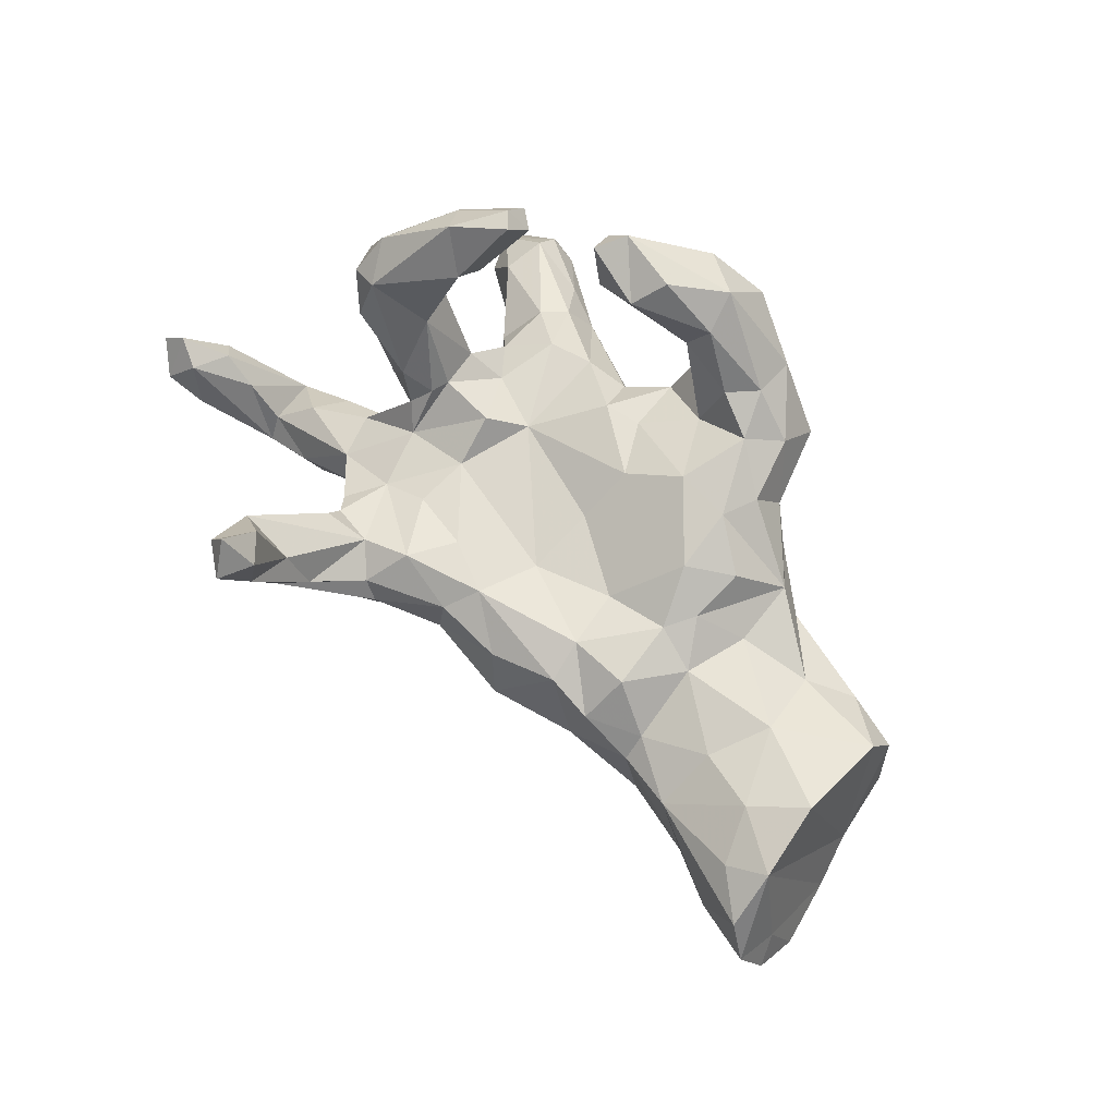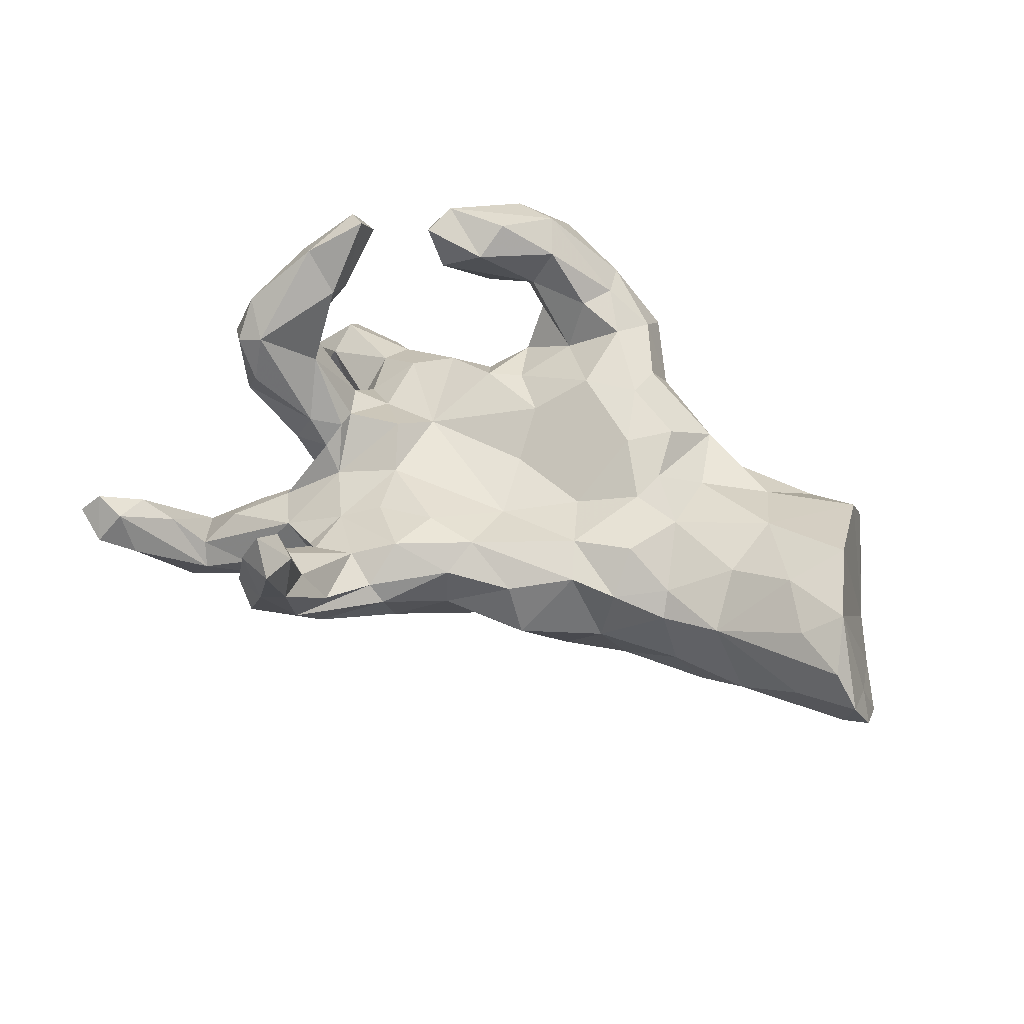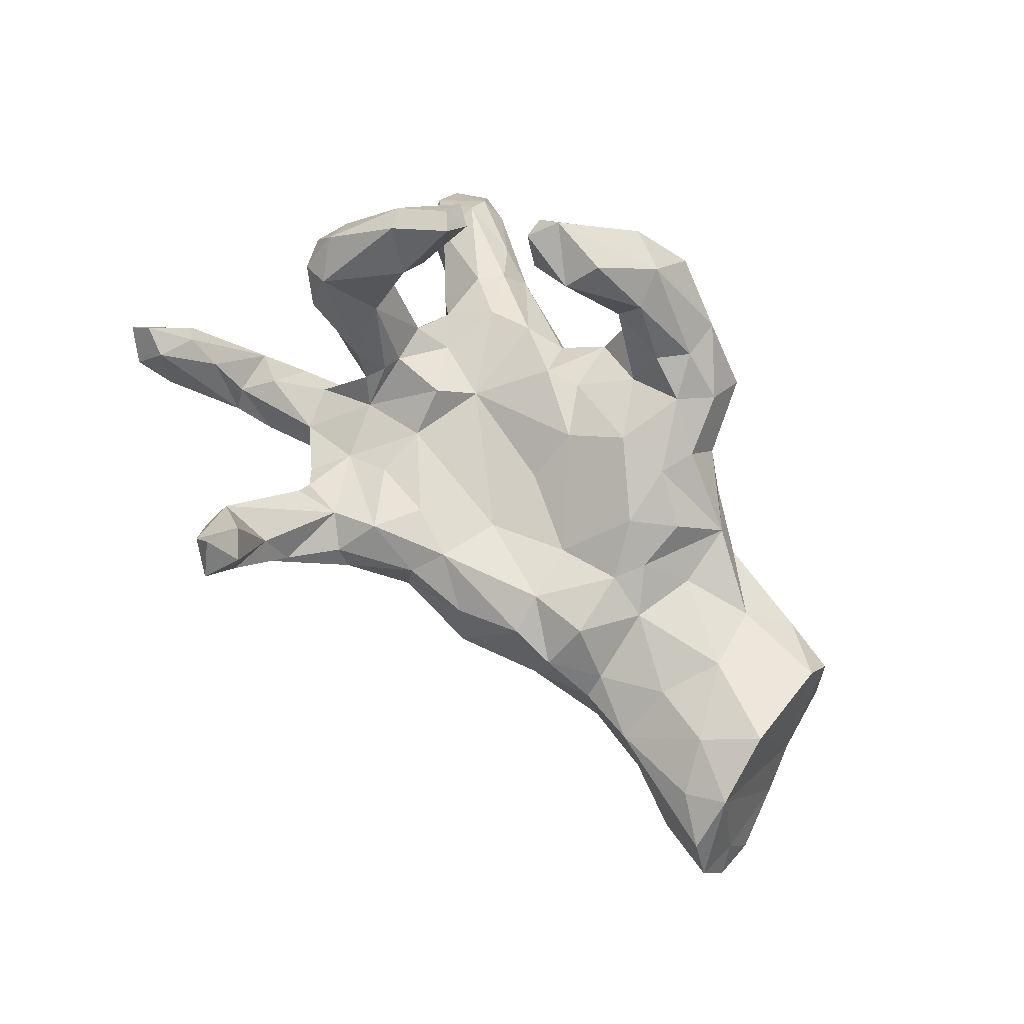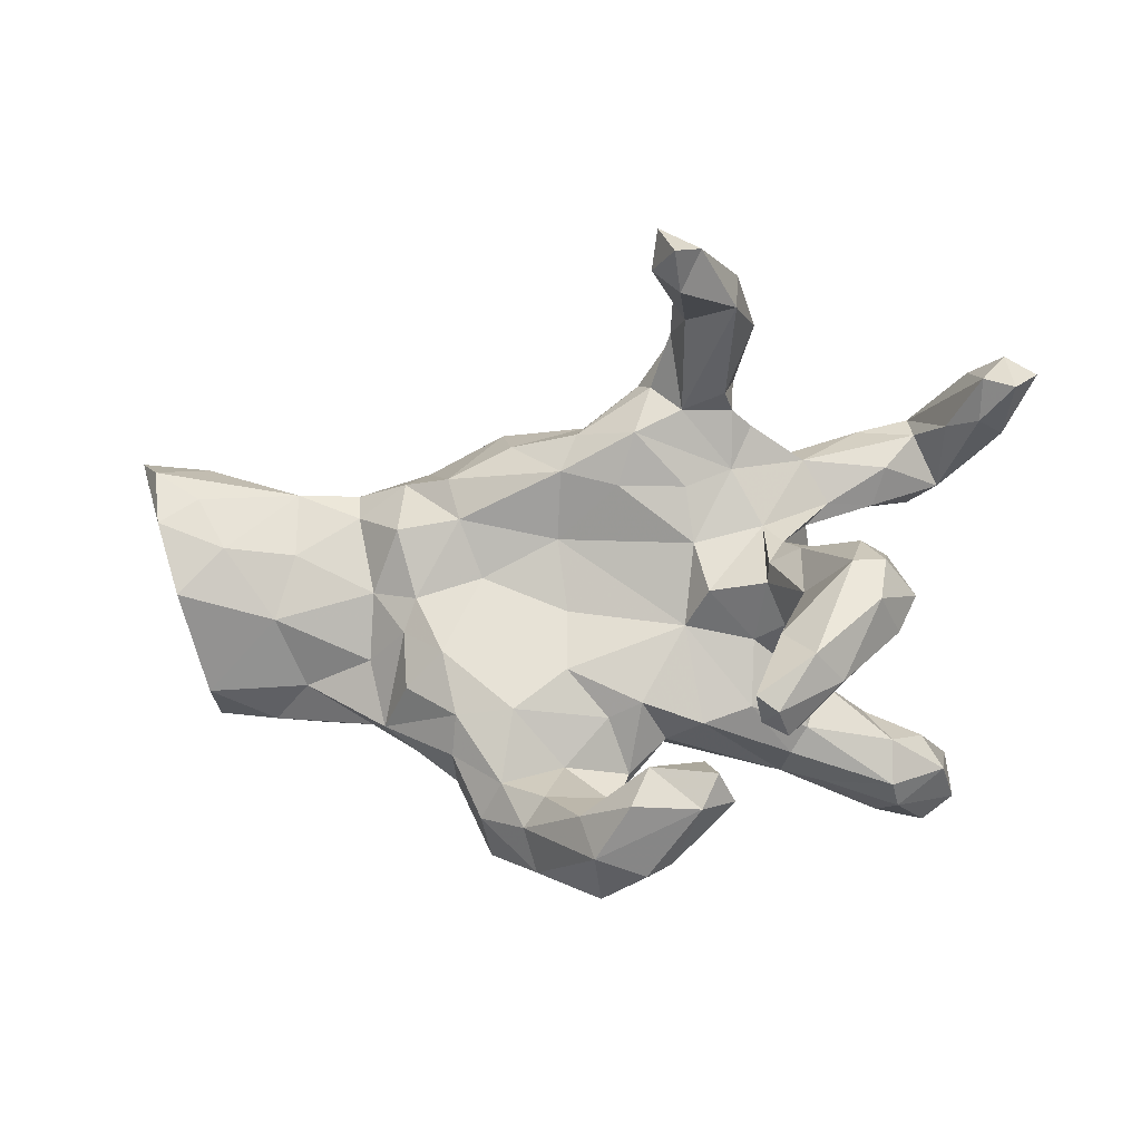
<metadata>
{"format":"obj","ext":"obj","renderer":"f3d","projection":"perspective","resolution":1024,"background":"white","views":[{"elev":73.4,"azim":-126.9,"up":"+Z"},{"elev":54.2,"azim":-155.8,"up":"+Z"},{"elev":79.7,"azim":-131.1,"up":"+Z"},{"elev":-0.6,"azim":13.6,"up":"+Y"}]}
</metadata>
<code>
v 0.779 0.4047 -0.04515
v 0.7147 0.3082 -0.1005
v 0.6878 0.3985 -0.02596
v 0.7447 0.3812 -0.009317
v 0.6427 0.2648 -0.2356
v 0.7212 0.4407 -0.0758
v 0.6445 0.3302 -0.2235
v 0.6172 0.3211 -0.09431
v 0.6792 0.3268 -0.05256
v 0.5388 0.3405 -0.1969
v 0.592 -0.2751 -0.373
v 0.5933 -0.3242 -0.4178
v 0.5924 0.2212 -0.203
v 0.6057 -0.2919 -0.1836
v 0.6542 0.4165 -0.1084
v 0.6145 -0.3473 -0.262
v 0.5834 0.3383 -0.2511
v 0.5551 0.3102 -0.1566
v 0.5456 -0.2417 -0.2474
v 0.5606 -0.3045 -0.486
v 0.5297 -0.2821 -0.4694
v 0.5233 -0.3166 -0.09971
v 0.5612 -0.3673 -0.4662
v 0.5656 -0.2321 -0.1872
v 0.51 0.25 -0.1043
v 0.4318 0.2956 -0.2196
v 0.5128 -0.3878 -0.4123
v 0.4849 0.1835 -0.1192
v 0.5926 0.02072 0.2055
v 0.4831 -0.3563 -0.3267
v 0.5364 0.2828 -0.2759
v 0.4926 -0.3281 -0.494
v 0.5686 -0.03905 0.2441
v 0.495 -0.2783 -0.3252
v 0.5598 -0.3903 -0.2606
v 0.5359 0.08915 0.1275
v 0.5354 0.1928 -0.2316
v 0.483 -0.3061 -0.2599
v 0.462 -0.1899 -0.1776
v 0.5274 -0.3564 -0.1418
v 0.4927 -0.1156 0.3599
v 0.4275 0.1955 -0.2224
v 0.4703 0.06542 0.01615
v 0.5003 0.1126 0.1946
v 0.549 0.08004 0.2588
v 0.5213 -0.2364 -0.1056
v 0.5247 -0.02109 0.1069
v 0.5481 0.01668 0.3167
v 0.3967 -0.1337 -0.08545
v 0.37 0.2617 -0.04286
v 0.3921 -0.2942 -0.1958
v 0.4466 0.02269 -0.01415
v 0.4831 -0.3677 -0.1835
v 0.4512 0.3172 -0.1574
v 0.5097 -0.09444 0.2863
v 0.413 0.185 -0.05674
v 0.4261 0.1016 0.0325
v 0.4002 -0.3118 -0.09937
v 0.5244 -0.05463 0.2091
v 0.459 -0.04049 0.2106
v 0.4976 0.07884 0.2822
v 0.3877 0.1027 0.1103
v 0.3415 0.1643 -0.08857
v 0.3498 0.1145 0.0572
v 0.3548 -0.03036 0.07106
v 0.3787 -0.2115 -0.03205
v 0.2895 -0.2398 -0.1647
v 0.409 -0.1426 0.3227
v 0.3452 0.2226 -0.1733
v 0.4095 -0.2027 0.3986
v 0.3058 -0.09495 -0.1093
v 0.4551 -0.07044 0.4125
v 0.3084 0.1432 0.02232
v 0.3665 -0.2144 -0.2031
v 0.376 0.09669 -0.07952
v 0.3889 -0.01865 -0.03355
v 0.3746 0.1456 -0.04504
v 0.3235 0.2731 -0.0858
v 0.4072 0.02627 0.208
v 0.3674 -0.1357 0.467
v 0.3306 0.07785 0.09338
v 0.3485 -0.2573 -0.03724
v 0.2937 -0.0556 0.02942
v 0.3496 -0.09776 -0.05393
v 0.2536 0.2091 -0.1244
v 0.3872 -0.08599 0.3255
v 0.3903 -0.03985 0.3502
v 0.253 0.2438 0.02539
v 0.4017 -0.1628 0.4521
v 0.306 0.487 0.1012
v 0.3566 -0.1091 -0.01446
v 0.2857 0.3207 0.01016
v 0.3271 0.04295 0.09156
v 0.2941 0.5599 0.2011
v 0.3666 -0.1813 0.4052
v 0.2518 0.3992 0.003036
v 0.2906 -0.1734 0.03503
v 0.2673 0.574 0.1344
v 0.2949 0.5045 0.2168
v 0.2573 0.3462 0.04389
v 0.2604 0.1419 -0.09522
v 0.3192 -0.2941 -0.1084
v 0.3081 -0.3162 0.3103
v 0.2092 -0.2029 0.06022
v 0.2528 0.3722 0.08786
v 0.2215 0.5168 0.3343
v 0.2564 0.5886 0.3319
v 0.282 -0.1587 -0.1364
v 0.2453 0.4671 0.009118
v 0.2431 -0.3398 0.2189
v 0.1828 0.4703 0.004303
v 0.2252 0.5965 0.2324
v 0.2019 -0.2213 -0.1306
v 0.2889 -0.2669 0.3552
v 0.2257 0.029 0.09442
v 0.153 -0.1353 -0.1463
v 0.2001 0.5274 0.08869
v 0.1778 0.3694 -0.0689
v 0.06133 0.2702 -0.1164
v 0.1993 0.4902 0.179
v 0.2758 0.02134 -0.1536
v 0.1947 0.286 -0.0644
v 0.1777 0.2121 0.06032
v 0.1738 0.346 0.07464
v 0.1892 0.5686 0.2155
v 0.2247 0.5772 0.3979
v 0.1733 0.555 0.3335
v 0.1595 0.4771 0.1058
v 0.1918 0.113 0.05686
v 0.176 -0.03163 0.05717
v 0.1867 0.6218 0.3501
v 0.2516 -0.2537 0.2794
v 0.1137 0.3877 0.0561
v 0.1754 0.0229 -0.1744
v 0.106 0.1378 -0.1522
v 0.1625 -0.4422 0.3212
v 0.1986 -0.4233 0.2845
v 0.1372 -0.2316 0.0346
v 0.1749 -0.3172 0.2093
v 0.09519 0.3059 0.1024
v 0.169 -0.2601 0.3345
v 0.1329 -0.3838 0.1935
v 0.1155 -0.2367 -0.0008618
v 0.02269 0.1314 -0.1658
v 0.07141 -0.1131 -0.1561
v 0.1083 -0.1657 0.1009
v 0.1473 -0.4523 0.2239
v 0.2651 -0.3247 0.3739
v -0.05347 0.1206 0.06036
v 0.06276 0.2138 0.09057
v 0.1475 -0.3224 0.3749
v 0.07485 0.3637 -0.05641
v -0.01691 0.3057 0.0686
v 0.07783 -0.3214 0.2395
v 0.08349 0.3928 0.02174
v 0.04045 -0.3424 0.02915
v -0.04927 0.2522 -0.1298
v 0.07639 -0.2939 0.06142
v 0.07814 -0.2118 -0.07492
v 0.0143 -0.1559 -0.1258
v 0.06715 -0.3495 0.141
v -0.03854 0.2395 0.09861
v -0.02141 0.3221 -0.006862
v 0.002447 -0.2985 -0.06175
v 0.02119 -0.4314 0.1352
v -0.02367 -0.2789 0.1303
v 0.04668 -0.193 0.09348
v -0.1053 -0.1755 0.1723
v -0.03542 -0.3222 0.2238
v 0.07861 -0.4141 0.3394
v -0.07756 -0.4406 0.05559
v -0.1283 -0.1971 -0.101
v -0.1314 -0.09645 -0.1895
v 0.04639 -0.3458 0.313
v -0.1402 0.2857 0.05847
v 0.06996 -0.4895 0.2535
v -0.07251 -0.3766 0.2253
v -0.03291 -0.007292 0.07029
v -0.1944 0.06996 -0.2087
v -0.07556 0.003679 -0.1934
v -0.02283 -0.1074 0.1167
v -0.07465 -0.3421 -0.02485
v -0.1791 0.3119 -0.0307
v -0.1202 -0.3034 0.1957
v -0.1623 -0.4372 0.1045
v -0.05467 -0.4549 0.202
v -0.186 0.05189 0.08277
v -0.1196 -0.4217 0.03539
v -0.3393 -0.1075 -0.203
v -0.2415 -0.01415 -0.22
v -0.2071 -0.1871 0.1785
v -0.2009 -0.3335 -0.01058
v -0.1632 -0.3668 0.1718
v -0.2325 -0.3093 0.08397
v -0.2183 -0.2586 0.1616
v -0.2445 0.2302 -0.1474
v -0.2503 0.2288 0.08139
v -0.1901 -0.2326 -0.06432
v -0.2227 0.1563 0.1031
v -0.2885 0.1594 -0.1916
v -0.2987 0.01597 0.1181
v -0.2378 -0.07633 0.159
v -0.3579 0.188 -0.1708
v -0.2588 -0.2761 -0.06884
v -0.3223 0.2443 -0.04671
v -0.2912 -0.2766 0.04059
v -0.3195 -0.04498 0.1232
v -0.3339 0.138 0.1173
v -0.3664 -0.2144 0.08639
v -0.3797 -0.06071 -0.223
v -0.3359 0.2205 0.06125
v -0.3399 -0.213 -0.03077
v -0.3069 -0.1422 0.1481
v -0.4007 0.1065 -0.2326
v -0.4102 -0.2146 0.0206
v -0.4701 0.2012 -0.1008
v -0.5033 -0.116 -0.1935
v -0.3963 -0.09583 0.08021
v -0.5233 0.1136 -0.2246
v -0.3857 0.02524 0.09261
v -0.435 0.2018 0.02212
v -0.5193 0.1642 -0.2019
v -0.5977 -0.1723 -0.1154
v -0.5004 -0.004439 -0.2211
v -0.4249 0.1604 0.05667
v -0.3873 -0.2032 -0.1343
v -0.5222 -0.1423 0.062
v -0.5444 0.2038 0.0496
v -0.597 -0.2055 0.01868
v -0.6139 0.208 -0.1064
v -0.5309 0.09338 0.1028
v -0.6958 -0.153 0.1023
v -0.7206 -0.06179 -0.1437
v -0.6477 0.1061 0.1552
v -0.5241 -0.2159 -0.06058
v -0.7041 -0.1962 0.02553
v -0.5607 -0.02287 0.1283
v -0.7325 -0.1692 -0.08679
v -0.7228 0.02229 0.1902
v -0.6732 0.1594 -0.1508
v -0.7064 0.1951 0.1318
v -0.7759 -0.05189 -0.1109
v -0.6698 0.1045 -0.1693
v -0.769 0.1523 0.1704
v -0.7968 0.2456 0.1167
v -0.8193 0.03333 -0.1323
v -0.8445 0.1852 0.003897
v -0.8692 0.1512 -0.1025
v -0.8475 0.264 0.05333
v -0.8246 0.2184 -0.07266
v -0.8749 0.2305 -0.03003
v -0.7302 0.2534 0.01944
f 76 47 65
f 168 202 191
f 93 79 81
f 79 93 65
f 59 60 65
f 47 59 65
f 65 60 79
f 168 191 184
f 84 76 91
f 154 161 166
f 154 166 169
f 169 166 184
f 169 184 177
f 193 177 184
f 142 110 147
f 139 110 142
f 142 147 165
f 139 142 154
f 154 142 161
f 147 176 165
f 176 170 186
f 94 90 98
f 98 90 109
f 98 117 112
f 125 117 128
f 120 125 128
f 105 90 99
f 99 120 124
f 124 120 128
f 105 99 124
f 45 36 44
f 44 62 61
f 61 62 79
f 79 62 81
f 47 29 33
f 33 59 47
f 250 243 248
f 222 219 240
f 219 243 240
f 219 224 243
f 203 214 222
f 200 214 203
f 200 179 214
f 200 157 179
f 27 35 30
f 34 30 38
f 12 11 16
f 24 11 19
f 14 16 11
f 210 217 224
f 210 189 217
f 214 210 224
f 214 224 219
f 214 219 222
f 23 35 27
f 23 16 35
f 12 16 23
f 34 32 30
f 19 21 34
f 19 11 21
f 32 27 30
f 23 27 32
f 12 23 20
f 21 32 34
f 20 23 32
f 21 20 32
f 11 20 21
f 12 20 11
f 246 247 248
f 196 200 203
f 157 200 196
f 31 37 42
f 5 37 31
f 5 13 37
f 247 251 248
f 251 250 248
f 230 240 250
f 252 230 250
f 222 240 230
f 230 216 222
f 216 203 222
f 205 203 216
f 183 157 196
f 42 69 26
f 26 31 42
f 17 26 10
f 7 5 31
f 26 17 31
f 17 7 31
f 53 35 40
f 35 16 40
f 74 38 51
f 51 38 53
f 30 53 38
f 30 35 53
f 67 74 51
f 39 19 74
f 19 38 74
f 19 34 38
f 250 240 243
f 234 241 244
f 231 228 234
f 208 211 225
f 208 199 211
f 199 197 211
f 33 41 55
f 103 148 137
f 137 148 136
f 148 151 170
f 170 151 174
f 136 148 170
f 99 94 107
f 94 112 107
f 131 112 125
f 131 125 127
f 99 107 106
f 48 45 61
f 33 48 41
f 72 41 48
f 48 61 72
f 87 86 80
f 86 95 80
f 55 41 70
f 68 55 70
f 68 70 95
f 95 70 89
f 86 68 95
f 148 114 141
f 151 148 141
f 107 112 131
f 106 126 127
f 126 131 127
f 106 107 126
f 72 61 87
f 80 72 87
f 89 41 72
f 73 115 93
f 41 89 70
f 89 80 95
f 199 162 197
f 149 150 162
f 129 88 123
f 129 73 88
f 73 50 88
f 175 183 197
f 162 175 197
f 162 153 175
f 153 163 175
f 140 153 162
f 100 92 122
f 88 92 100
f 50 92 88
f 78 92 50
f 9 3 8
f 2 4 9
f 2 1 4
f 153 155 163
f 133 155 153
f 117 155 133
f 109 118 111
f 109 96 118
f 96 100 122
f 100 96 105
f 3 6 15
f 117 111 155
f 171 186 185
f 192 185 194
f 228 241 234
f 231 225 228
f 56 50 73
f 155 111 152
f 228 230 252
f 221 230 228
f 216 230 221
f 205 216 221
f 183 196 205
f 163 157 183
f 54 26 78
f 54 10 26
f 18 10 54
f 8 10 18
f 17 10 15
f 15 7 17
f 51 53 102
f 53 58 102
f 53 40 58
f 40 14 22
f 16 14 40
f 204 198 192
f 172 164 182
f 159 164 160
f 67 102 113
f 67 51 102
f 14 24 46
f 22 14 46
f 236 235 229
f 226 215 235
f 172 182 198
f 205 196 203
f 188 185 192
f 171 185 188
f 171 156 165
f 158 165 156
f 100 124 88
f 43 47 52
f 167 168 166
f 184 166 168
f 184 191 195
f 165 158 161
f 158 166 161
f 193 184 195
f 185 193 194
f 193 195 194
f 142 165 161
f 186 177 193
f 185 186 193
f 165 176 186
f 171 165 186
f 98 109 111
f 111 117 98
f 109 90 96
f 128 117 133
f 1 6 4
f 4 6 3
f 4 3 9
f 96 90 105
f 124 128 133
f 140 133 153
f 100 105 124
f 88 124 140
f 124 133 140
f 150 140 162
f 123 88 140
f 123 140 150
f 44 36 62
f 36 43 57
f 36 57 62
f 62 64 81
f 93 81 73
f 36 29 43
f 29 47 43
f 156 138 158
f 89 72 80
f 126 107 131
f 194 209 206
f 194 195 209
f 164 138 156
f 143 138 164
f 138 104 146
f 102 104 138
f 82 104 102
f 82 97 104
f 215 209 227
f 206 209 215
f 66 97 82
f 237 239 232
f 227 237 232
f 209 218 227
f 207 220 218
f 209 207 218
f 97 91 83
f 66 91 97
f 49 84 91
f 76 65 91
f 227 218 237
f 24 14 11
f 198 204 226
f 223 238 217
f 223 226 235
f 217 226 223
f 189 226 217
f 189 198 226
f 189 172 198
f 173 172 189
f 233 242 246
f 233 238 242
f 233 217 238
f 210 190 189
f 190 173 189
f 180 173 190
f 224 233 243
f 224 217 233
f 179 180 190
f 144 180 179
f 233 246 243
f 214 179 190
f 248 243 246
f 190 210 214
f 151 141 174
f 141 114 132
f 114 103 132
f 86 59 68
f 68 59 55
f 59 33 55
f 119 144 157
f 49 46 39
f 26 69 78
f 249 252 250
f 247 249 251
f 251 249 250
f 5 2 13
f 13 8 18
f 13 18 25
f 13 28 37
f 85 69 63
f 85 78 69
f 122 78 85
f 85 135 119
f 85 119 122
f 119 135 144
f 246 244 247
f 37 28 63
f 42 37 63
f 28 77 63
f 42 63 69
f 75 121 101
f 85 63 101
f 101 135 85
f 242 244 246
f 101 121 135
f 232 239 242
f 66 49 91
f 76 84 71
f 49 108 84
f 84 108 71
f 232 229 227
f 236 229 232
f 46 49 66
f 60 86 87
f 33 29 48
f 87 61 79
f 48 29 45
f 44 61 45
f 120 106 127
f 99 106 120
f 90 94 99
f 120 127 125
f 112 117 125
f 94 98 112
f 147 136 176
f 147 137 136
f 110 137 147
f 170 177 186
f 174 169 177
f 170 174 177
f 103 137 110
f 174 154 169
f 141 154 174
f 141 132 154
f 132 139 154
f 132 110 139
f 103 110 132
f 60 59 86
f 29 36 45
f 176 136 170
f 1 5 7
f 1 2 5
f 152 157 163
f 155 152 163
f 118 119 152
f 111 118 152
f 118 96 122
f 3 15 10
f 8 3 10
f 6 7 15
f 6 1 7
f 171 188 182
f 182 192 198
f 182 188 192
f 182 156 171
f 164 156 182
f 22 82 58
f 40 22 58
f 204 194 206
f 192 194 204
f 143 164 159
f 102 138 143
f 143 113 102
f 58 82 102
f 22 66 82
f 22 46 66
f 235 215 229
f 215 227 229
f 212 206 215
f 212 204 206
f 212 215 226
f 204 212 226
f 207 201 220
f 138 146 158
f 166 158 167
f 130 149 178
f 76 52 47
f 83 65 93
f 83 93 115
f 83 115 130
f 181 178 187
f 168 187 202
f 207 202 201
f 91 65 83
f 97 83 130
f 146 104 130
f 146 130 181
f 130 178 181
f 181 187 168
f 213 202 207
f 191 202 213
f 209 213 207
f 97 130 104
f 167 146 181
f 167 181 168
f 195 191 209
f 209 191 213
f 158 146 167
f 160 164 172
f 145 159 160
f 116 113 159
f 113 143 159
f 67 113 116
f 71 108 116
f 108 67 116
f 108 74 67
f 49 74 108
f 49 39 74
f 24 19 39
f 46 24 39
f 236 232 242
f 238 236 242
f 235 236 238
f 223 235 238
f 160 172 173
f 160 173 145
f 116 159 145
f 134 116 145
f 134 71 116
f 134 145 180
f 121 71 134
f 144 134 180
f 135 134 144
f 157 144 179
f 135 121 134
f 145 173 180
f 237 234 239
f 237 231 234
f 220 231 237
f 218 220 237
f 201 208 220
f 201 199 208
f 187 201 202
f 187 199 201
f 149 187 178
f 130 129 149
f 115 73 129
f 75 77 64
f 62 57 64
f 57 75 64
f 57 43 75
f 239 234 244
f 242 239 244
f 220 225 231
f 220 208 225
f 149 199 187
f 149 162 199
f 129 150 149
f 129 123 150
f 103 114 148
f 56 73 64
f 241 245 244
f 77 56 64
f 121 76 71
f 121 52 76
f 75 52 121
f 13 25 28
f 118 122 119
f 152 119 157
f 13 9 8
f 18 50 25
f 50 18 54
f 50 54 78
f 78 122 92
f 175 163 183
f 197 183 205
f 197 205 211
f 211 205 221
f 245 228 252
f 241 228 245
f 245 252 249
f 244 245 249
f 244 249 247
f 13 2 9
f 28 25 56
f 56 25 50
f 225 211 221
f 225 221 228
f 28 56 77
f 77 75 101
f 63 77 101
f 43 52 75
f 60 87 79
f 115 129 130
f 81 64 73

</code>
